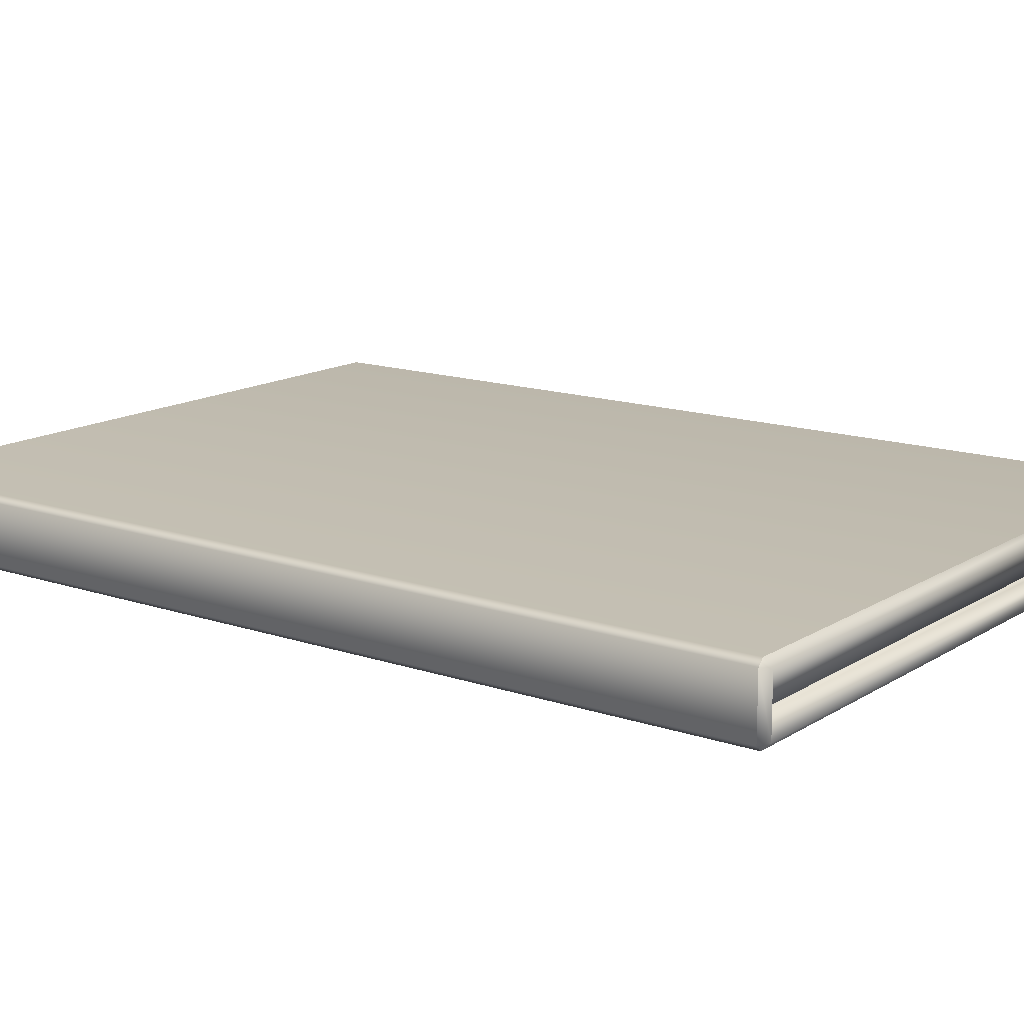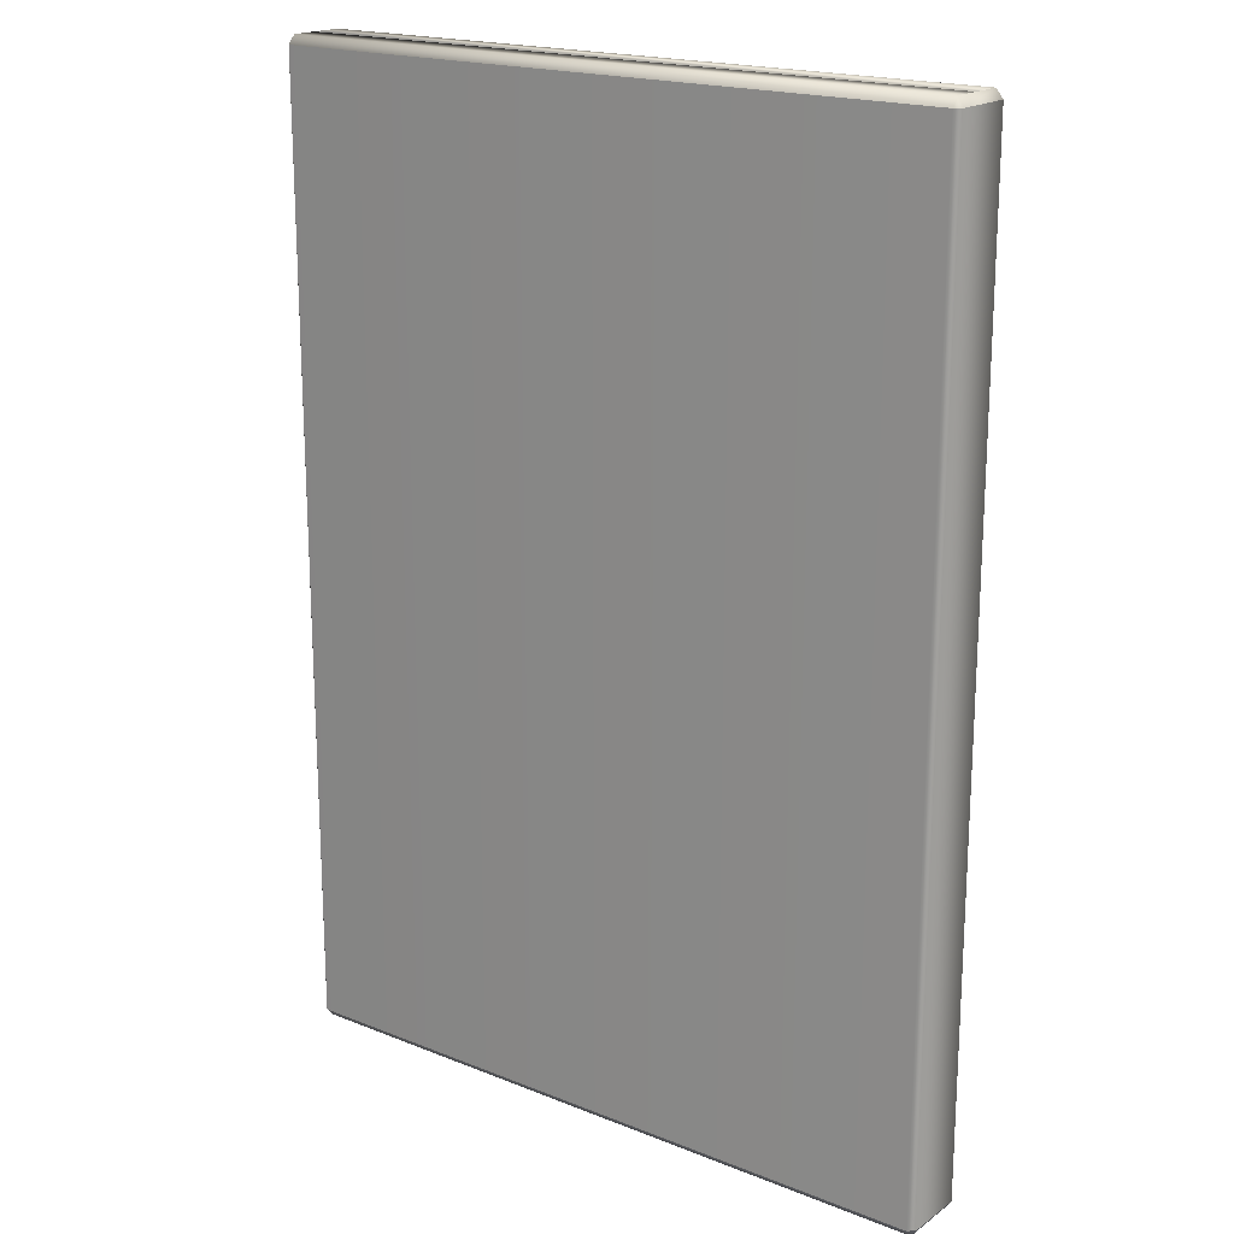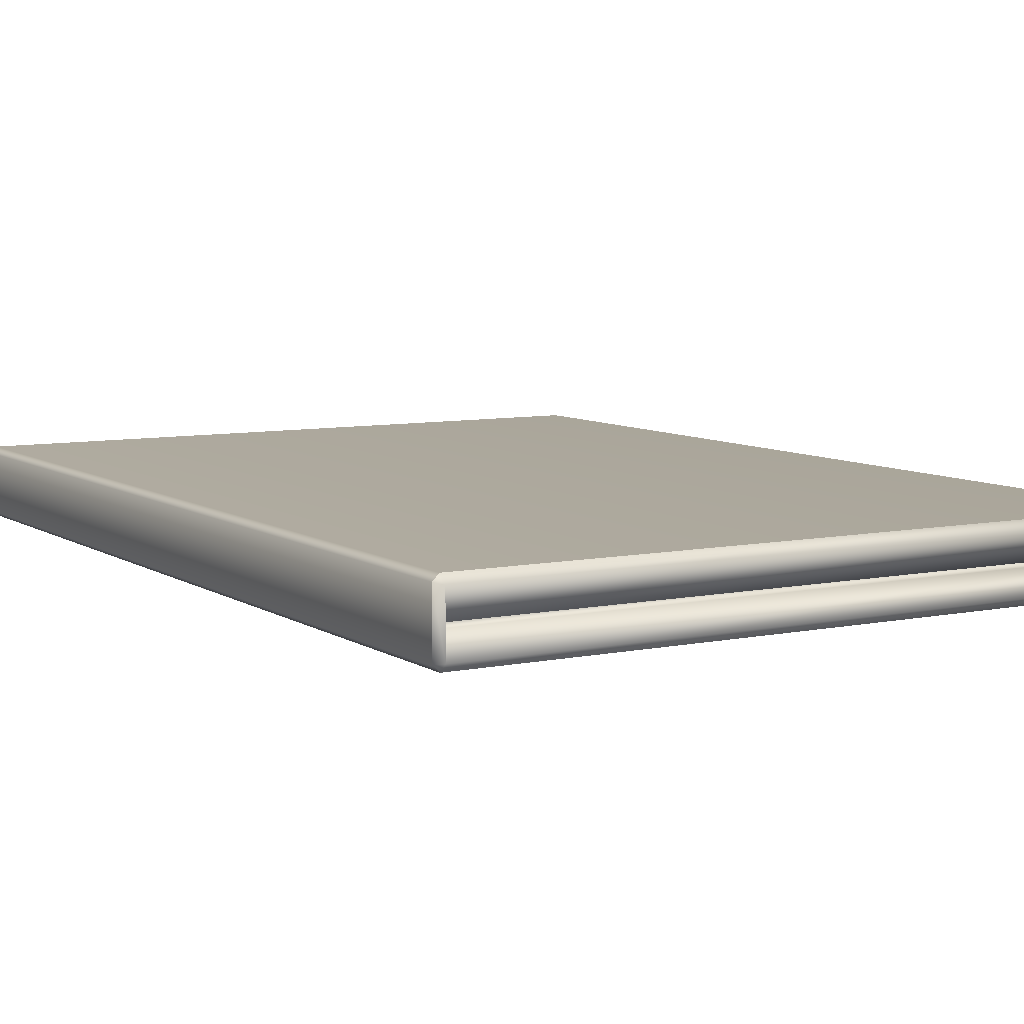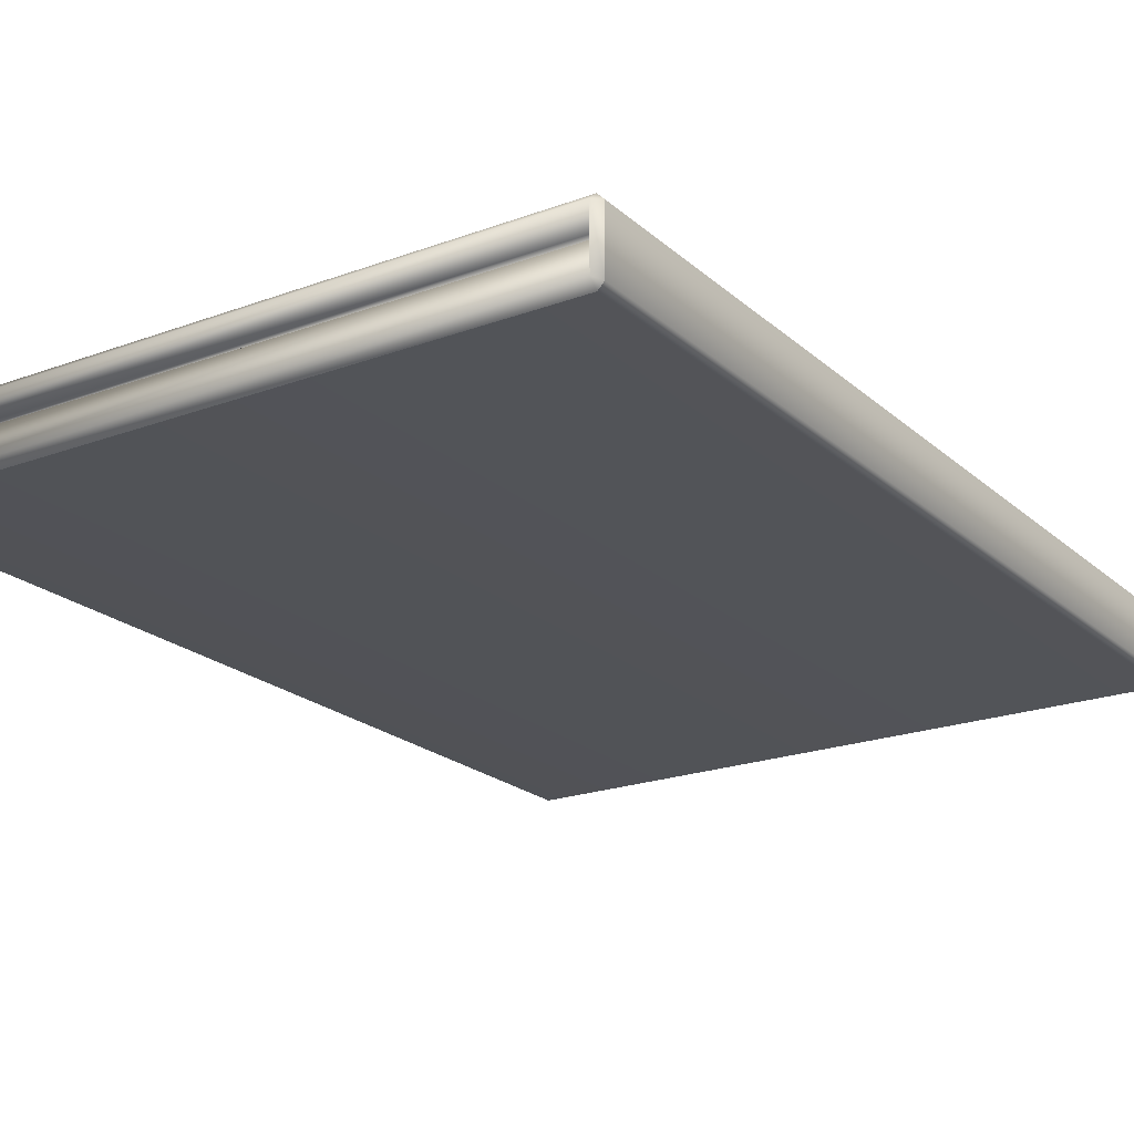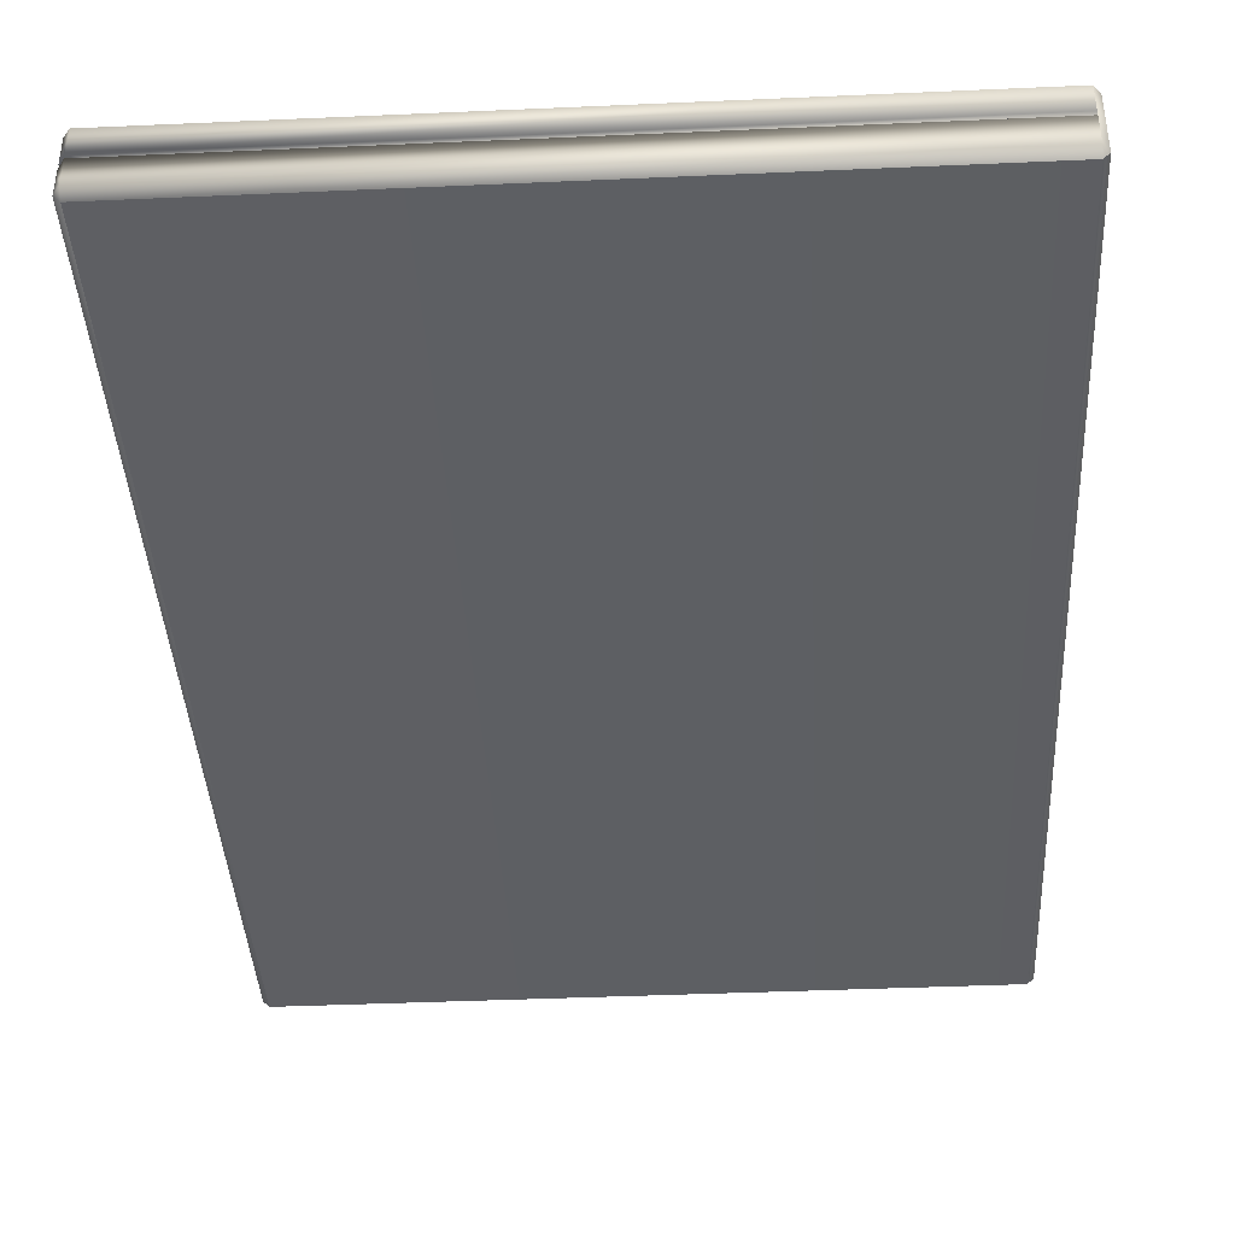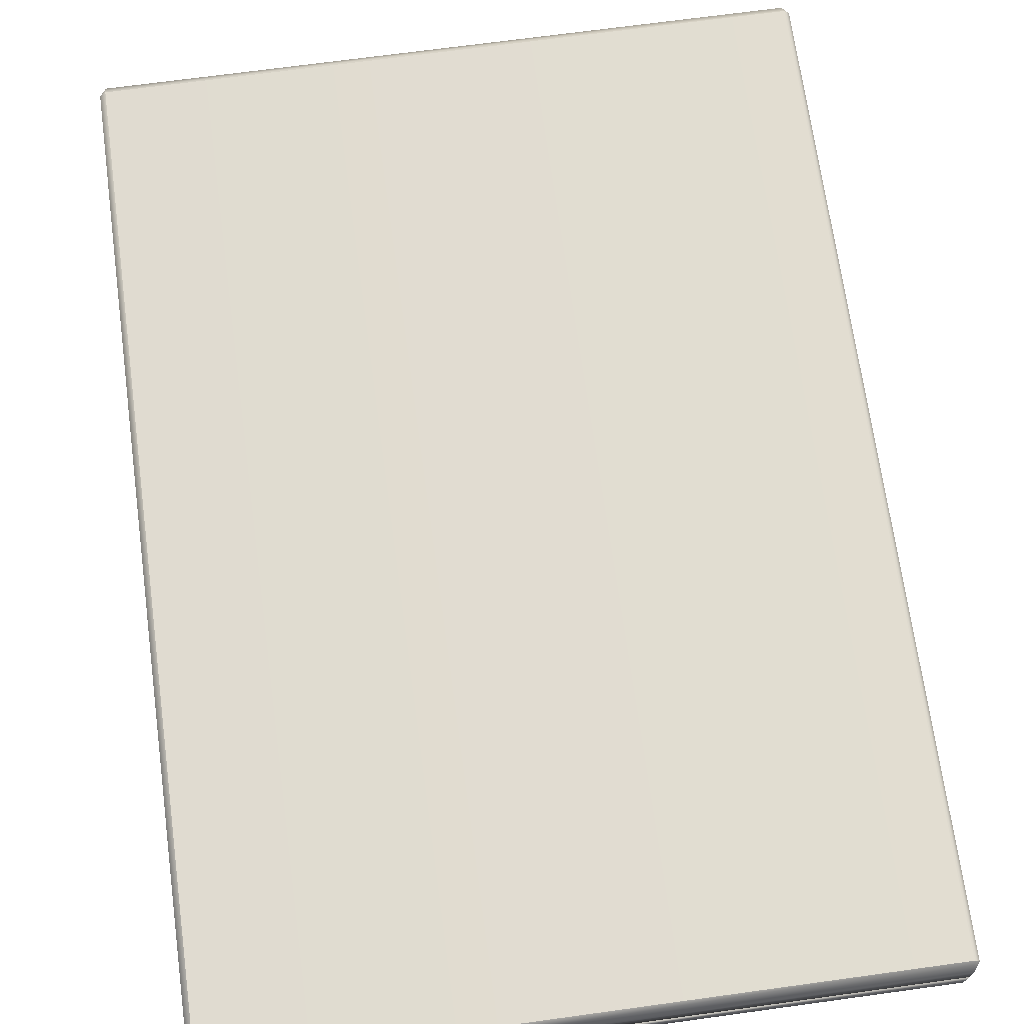
<metadata>
{"format":"obj","ext":"obj","renderer":"f3d","projection":"perspective","resolution":1024,"background":"white","views":[{"elev":14.4,"azim":-53.3,"up":"+Z"},{"elev":18.8,"azim":-142.8,"up":"+Y"},{"elev":7.7,"azim":-30.4,"up":"+Z"},{"elev":-21.1,"azim":-146.5,"up":"+Z"},{"elev":-40.7,"azim":-176.9,"up":"+Z"},{"elev":70.1,"azim":172.2,"up":"+Z"}]}
</metadata>
<code>
o box
v 0.0675 0.1883 -0.000447
v 0.0663 0.19 -0.000447
v 0.0675 0.00169 -0.000447
v 0.0663 0 -0.000447
v -0.0663 0.19 -0.000447
v -0.0663 0 -0.000447
v -0.0663 0 0.005497
v -0.0663 0.00169 0.007
v -0.0675 0.00169 0.005788
v -0.0663 0.1883 0.007
v -0.0663 0.19 0.005497
v -0.0675 0.1883 0.005788
v -0.0663 0 -0.005497
v -0.0675 0.00169 -0.005788
v -0.0663 0.00169 -0.007
v -0.0663 0.19 -0.005497
v -0.0663 0.1883 -0.007
v -0.0675 0.1883 -0.005788
v 0.0663 0 0.005497
v 0.0675 0.00169 0.005788
v 0.0663 0.00169 0.007
v 0.0663 0.19 0.005497
v 0.0663 0.1883 0.007
v 0.0675 0.1883 0.005788
v 0.0663 0 -0.005497
v 0.0663 0.00169 -0.007
v 0.0675 0.00169 -0.005788
v 0.0663 0.19 -0.005497
v 0.0675 0.1883 -0.005788
v 0.0663 0.1883 -0.007
v 0.0675 0.1883 0.000362
v -0.0663 0.19 0.000362
v 0.0663 0 0.000362
v -0.0663 0 0.000362
v 0.0675 0.00169 0.000362
v 0.0663 0.19 0.000362
v 0.05785 0.186 8e-06
v -0.0663 0.1876 -6.4e-05
v 0.05665 0.002389 -6.4e-05
v -0.0663 0.002389 -6.4e-05
v 0.05785 0.004036 8e-06
v 0.05665 0.1876 -6.4e-05
v 0.0675 0.00169 -0.003117
v 0.0675 0.00169 0.003075
v 0.0675 0.1883 -0.003117
v 0.0675 0.1883 0.003075
v 0.0675 0.05 -0.000447
v 0.0675 0.05 0.000362
v 0.05785 0.05 8e-06
v 0.0675 0.05 -0.003117
v 0.0675 0.05 0.003075
v 0.0675 0.14 -0.000447
v 0.0675 0.14 0.000362
v 0.05785 0.14 8e-06
v 0.0675 0.14 -0.003117
v 0.0675 0.14 0.003075
v 0.064 0.14 -4.7e-05
v 0.064 0.05 -4.7e-05
v 0.064 0.14 0.000761
v 0.064 0.05 0.000761
v 0.05435 0.14 0.000408
v 0.05435 0.05 0.000408
v 0.064 0.14 -0.002718
v 0.064 0.05 -0.002718
v 0.064 0.14 0.003474
v 0.064 0.05 0.003474
f 44 51 56 46 24 20
f 13 25 4 6
f 36 32 11 22
f 7 8 9
f 10 11 12
f 13 14 15
f 16 17 18
f 19 20 21
f 22 23 24
f 25 26 27
f 28 29 30
f 13 6 40 34 7 9 14
f 11 32 38 5 16 18 12
f 25 13 15 26
f 16 28 30 17
f 29 27 26 30
f 4 25 27 43 3
f 36 22 24 46 31
f 23 21 20 24
f 7 19 21 8
f 22 11 10 23
f 34 33 19 7
f 28 2 1 45 29
f 39 4 3 41
f 28 16 5 2
f 55 45 1 52
f 19 33 35 44 20
f 40 39 33 34
f 42 36 31 37
f 42 38 32 36
f 54 37 31 53
f 52 1 37 54
f 2 5 38 42
f 2 42 37 1
f 6 4 39 40
f 33 39 41 35
f 27 29 45 55 50 43
f 53 31 46 56
f 35 48 51 44
f 3 47 49 41
f 41 49 48 35
f 43 50 47 3
f 49 47 58 62
f 54 53 59 61
f 51 48 60 66
f 52 54 61 57
f 60 59 65 66
f 58 57 61 62
f 62 61 59 60
f 64 63 57 58
f 50 55 63 64
f 55 52 57 63
f 48 49 62 60
f 53 56 65 59
f 56 51 66 65
f 47 50 64 58
o label
v -0.0663 0.00169 0.007
v -0.0675 0.00169 0.005788
v -0.0663 0.1883 0.007
v -0.0675 0.1883 0.005788
v -0.0675 0.00169 -0.005788
v -0.0663 0.00169 -0.007
v -0.0663 0.1883 -0.007
v -0.0675 0.1883 -0.005788
v 0.0663 0.00169 0.007
v 0.0663 0.1883 0.007
v 0.0663 0.00169 -0.007
v 0.0663 0.1883 -0.007
f 75 76 69 67
f 68 70 74 71
f 67 69 70 68
f 73 72 71 74
f 72 73 78 77

</code>
